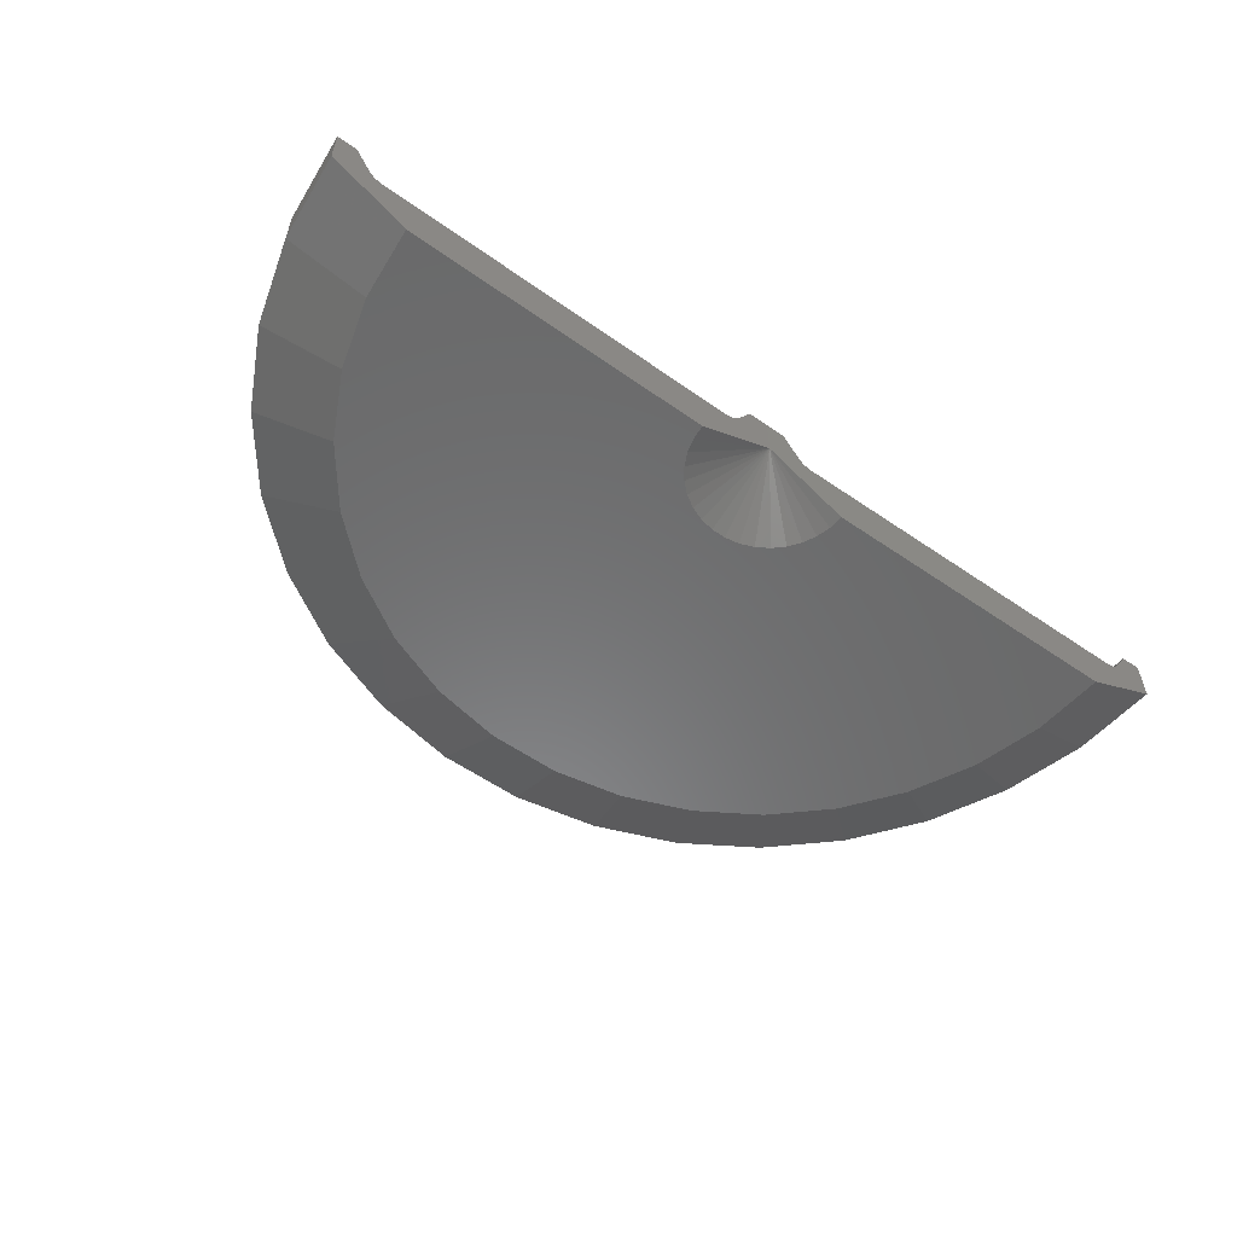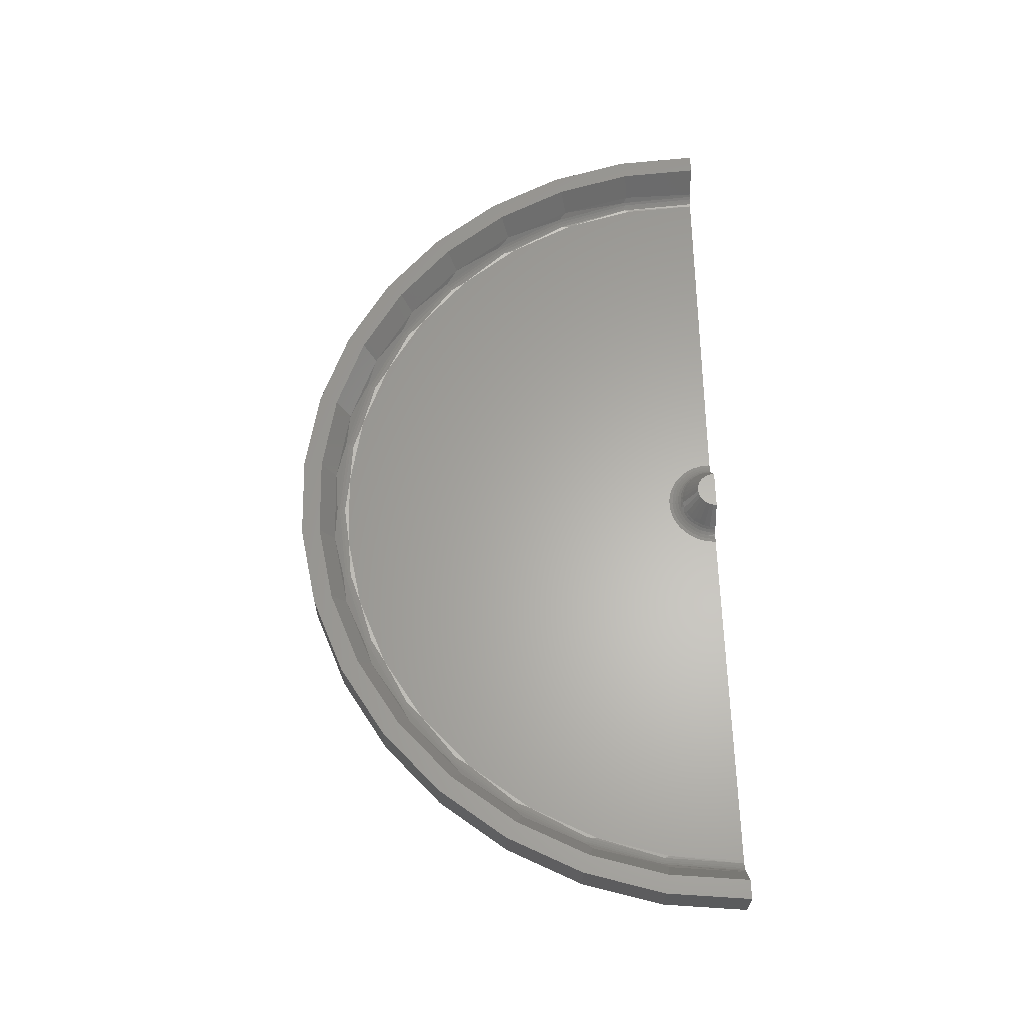
<metadata>
{"format":"stl","ext":"stl","renderer":"f3d","projection":"perspective","resolution":1024,"background":"white","views":[{"elev":-56.4,"azim":143.5,"up":"+Y"},{"elev":63.2,"azim":88.4,"up":"+Y"}]}
</metadata>
<code>
# stl→obj: 342 verts, 680 faces
v -0.6014 -0.006149 0
v -0.606 -0.005698 0.02875
v -0.5921 -0.007484 0
v -0.5948 -0.007484 0.02913
v -0.8674 0.01331 -0.001447
v -0.8666 0.01188 0.0218
v -0.8621 0.02104 -0.001382
v -0.8605 0.02104 0.01933
v -0.6029 -0.007484 0.05725
v -0.6398 0.02104 0.02069
v -0.6455 0.02104 0.04066
v -0.6337 0.01188 0.02323
v -0.6326 0.01331 0
v -0.6144 -0.005698 0.05639
v -0.6159 -0.007484 0.08341
v -0.6548 0.02104 0.05924
v -0.6405 0.01188 0.04556
v -0.6281 -0.005698 0.08185
v -0.6336 -0.007484 0.1067
v -0.6673 0.02104 0.07579
v -0.6515 0.01188 0.06613
v -0.6465 -0.005698 0.1041
v -0.6553 -0.007484 0.1263
v -0.6827 0.02104 0.08973
v -0.6664 0.01188 0.08413
v -0.6689 -0.005698 0.1224
v -0.6802 -0.007484 0.1416
v -0.7005 0.02104 0.1006
v -0.6845 0.01188 0.09888
v -0.6944 -0.005698 0.1359
v -0.7076 -0.007484 0.1521
v -0.7199 0.02104 0.108
v -0.7051 0.01188 0.1098
v -0.7221 -0.005698 0.1441
v -0.7363 -0.007484 0.1573
v -0.7403 0.02104 0.1117
v -0.7275 0.01188 0.1165
v -0.7509 -0.005698 0.1468
v -0.7656 -0.007484 0.1571
v -0.7611 0.02104 0.1116
v -0.7507 0.01188 0.1186
v -0.7796 -0.005698 0.1438
v -0.7943 -0.007484 0.1516
v -0.7815 0.02104 0.1076
v -0.7739 0.01188 0.1162
v -0.8072 -0.005698 0.1352
v -0.8215 -0.007484 0.1408
v -0.8008 0.02104 0.09998
v -0.7962 0.01188 0.1092
v -0.8326 -0.005698 0.1214
v -0.8462 -0.007484 0.1252
v -0.8184 0.02104 0.0889
v -0.8167 0.01188 0.09807
v -0.8548 -0.005698 0.1029
v -0.8677 -0.007484 0.1053
v -0.8336 0.02104 0.07476
v -0.8346 0.01188 0.0831
v -0.8729 -0.005698 0.08034
v -0.8851 -0.007484 0.08175
v -0.8459 0.02104 0.05806
v -0.8493 0.01188 0.06491
v -0.8862 -0.005698 0.05472
v -0.8978 -0.007484 0.05543
v -0.855 0.02104 0.03937
v -0.8601 0.01188 0.04421
v -0.8943 -0.005698 0.02698
v -0.8986 -0.006149 -0.001831
v -0.9055 -0.007484 0.02721
v -0.8739 0.006562 -0.001526
v -0.8746 0.004177 0.0233
v -0.8814 0.0009717 -0.001619
v -0.884 -0.00176 0.02505
v -0.8897 -0.003304 -0.001721
v -0.9079 -0.007484 -0.001945
v -0.6379 0.02104 0
v -0.6261 0.006562 0
v -0.6257 0.004177 0.02483
v -0.6186 0.0009717 0
v -0.6163 -0.00176 0.02669
v -0.6103 -0.003304 0
v -0.6241 -0.00176 0.05236
v -0.6329 0.004177 0.0487
v -0.6368 -0.00176 0.07599
v -0.6447 0.004177 0.07068
v -0.6539 -0.00176 0.09668
v -0.6606 0.004177 0.08992
v -0.6747 -0.00176 0.1136
v -0.68 0.004177 0.1057
v -0.6984 -0.00176 0.1262
v -0.702 0.004177 0.1174
v -0.7241 -0.00176 0.1338
v -0.7259 0.004177 0.1245
v -0.7508 -0.00176 0.1363
v -0.7508 0.004177 0.1268
v -0.7775 -0.00176 0.1335
v -0.7756 0.004177 0.1242
v -0.8031 -0.00176 0.1255
v -0.7994 0.004177 0.1168
v -0.8267 -0.00176 0.1127
v -0.8213 0.004177 0.1048
v -0.8473 -0.00176 0.09549
v -0.8405 0.004177 0.08882
v -0.8641 -0.00176 0.07459
v -0.8561 0.004177 0.06938
v -0.8765 -0.00176 0.0508
v -0.8676 0.004177 0.04725
v -0.7221 0.103 0.05666
v -0.7039 0.03453 0.09353
v -0.7121 0.103 0.05054
v -0.6875 0.03453 0.08343
v -0.7034 0.103 0.04268
v -0.6732 0.03453 0.07046
v -0.6964 0.103 0.03337
v -0.6615 0.03453 0.05508
v -0.6911 0.103 0.0229
v -0.6528 0.03453 0.03781
v -0.6879 0.103 0.01165
v -0.6475 0.03453 0.01923
v -0.6868 0.103 0
v -0.6457 0.03453 0
v -0.7972 0.03453 0.09296
v -0.7786 0.103 0.05631
v -0.8136 0.03453 0.08265
v -0.7885 0.103 0.05007
v -0.8277 0.03453 0.06951
v -0.7971 0.103 0.04211
v -0.8392 0.03453 0.05399
v -0.804 0.103 0.0327
v -0.8476 0.03453 0.03661
v -0.8091 0.103 0.02217
v -0.8527 0.03453 0.01797
v -0.8122 0.103 0.01088
v -0.8543 0.03453 -0.001284
v -0.8132 0.103 -0.0007781
v -0.7677 0.103 0.06062
v -0.7793 0.03453 0.1001
v -0.7562 0.103 0.06285
v -0.7603 0.03453 0.1038
v -0.7445 0.103 0.06292
v -0.741 0.03453 0.1039
v -0.733 0.103 0.06083
v -0.722 0.03453 0.1004
v -2.25 -0.03906 -0.01848
v -2.25 0.103 -0.01848
v -2.187 0.103 -0.0177
v -2.139 0.0241 -0.01712
v -2.134 0.01559 -0.01705
v -2.128 0.008121 -0.01697
v -2.12 0.001908 -0.01688
v -2.111 -0.002854 -0.01677
v -2.102 -0.006017 -0.01666
v -2.092 -0.007484 -0.01653
v -0.75 -0.03906 0
v -1.003 -0.1812 -0.003112
v -1.997 -0.1812 -0.01537
v -0.8605 0.0241 -0.001362
v -0.75 0.103 0
v 0.75 -0.03906 0
v 0.4974 -0.1812 0
v -0.4974 -0.1812 0
v 0.5921 -0.007484 0
v 0.6019 -0.006017 0
v 0.6113 -0.002854 0
v 0.6201 0.001908 0
v 0.6278 0.008121 0
v 0.6343 0.01559 0
v 0.6395 0.0241 0
v 0.6868 0.103 0
v 0.75 0.103 0
v -0.6395 0.0241 0
v 0.5691 -0.007484 0.2476
v -2.072 -0.007484 0.2313
v -2.007 -0.007484 0.4712
v 0.5008 -0.007484 0.4866
v 0.05491 -0.007484 1.074
v -1.358 -0.007484 1.197
v -0.157 -0.007484 1.204
v -1.127 -0.007484 1.288
v -0.3893 -0.007484 1.293
v -0.8825 -0.007484 1.336
v -0.6339 -0.007484 1.337
v -1.568 -0.007484 1.064
v 0.2392 -0.007484 0.907
v -1.75 -0.007484 0.8948
v 0.3895 -0.007484 0.709
v -1.898 -0.007484 0.6949
v -2.079 -0.006017 0.2484
v 0.6011 0.008121 0.2698
v 0.6156 0.0241 0.2563
v 0.5449 0.0241 0.5038
v 0.5757 -0.006017 0.2648
v 0.5221 0.008121 0.5292
v 0.4298 0.0241 0.734
v 0.4982 -0.006017 0.5193
v 0.3938 0.008121 0.7681
v 0.2741 0.0241 0.9391
v 0.3723 -0.006017 0.7537
v 0.2212 0.008121 0.9772
v 0.08332 0.0241 1.112
v 0.203 -0.006017 0.9589
v 0.01105 0.008121 1.149
v -0.1361 0.0241 1.246
v -0.003243 -0.006017 1.127
v -0.2286 0.008121 1.275
v -0.3765 0.0241 1.338
v -0.2384 -0.006017 1.251
v -0.4885 0.008121 1.353
v -0.6298 0.0241 1.384
v -0.4934 -0.006017 1.327
v -0.7585 0.008121 1.378
v -0.8872 0.0241 1.383
v -0.7583 -0.006017 1.352
v -1.028 0.008121 1.349
v -1.14 0.0241 1.334
v -1.023 -0.006017 1.324
v -1.287 0.008121 1.269
v -1.379 0.0241 1.239
v -1.277 -0.006017 1.245
v -1.525 0.008121 1.139
v -1.597 0.0241 1.101
v -1.511 -0.006017 1.118
v -1.733 0.008121 0.9652
v -1.786 0.0241 0.9264
v -1.715 -0.006017 0.9471
v -1.903 0.008121 0.754
v -1.939 0.0241 0.7194
v -1.882 -0.006017 0.7398
v -2.029 0.008121 0.5135
v -2.051 0.0241 0.4878
v -2.005 -0.006017 0.5039
v -2.104 0.008121 0.2532
v -2.119 0.0241 0.2395
v -2.097 0.001908 0.2517
v -2.088 -0.002854 0.2501
v 0.5935 0.001908 0.2683
v 0.585 -0.002854 0.2666
v 0.515 0.001908 0.5262
v 0.5069 -0.002854 0.5229
v 0.3874 0.001908 0.7638
v 0.3802 -0.002854 0.7589
v 0.2158 0.001908 0.9718
v 0.2096 -0.002854 0.9656
v 0.00677 0.001908 1.142
v 0.001957 -0.002854 1.135
v -0.2316 0.001908 1.268
v -0.2349 -0.002854 1.26
v -0.49 0.001908 1.345
v -0.4916 -0.002854 1.337
v -0.7584 0.001908 1.37
v -0.7584 -0.002854 1.361
v -1.027 0.001908 1.342
v -1.025 -0.002854 1.333
v -1.284 0.001908 1.262
v -1.281 -0.002854 1.254
v -1.521 0.001908 1.133
v -1.516 -0.002854 1.125
v -1.728 0.001908 0.9598
v -1.721 -0.002854 0.9537
v -1.897 0.001908 0.7497
v -1.889 -0.002854 0.745
v -2.021 0.001908 0.5106
v -2.013 -0.002854 0.5074
v -1.821 0.103 0.9579
v -1.626 0.103 1.139
v -1.401 0.103 1.281
v -1.979 0.103 0.744
v -2.095 0.103 0.5045
v -2.165 0.103 0.2476
v 0.47 0.103 0.7591
v 0.309 0.103 0.9711
v 0.1117 0.103 1.15
v -0.1151 0.103 1.289
v 0.5891 0.103 0.521
v 0.6622 0.103 0.265
v -0.3638 0.103 1.384
v -0.6257 0.103 1.431
v -0.8919 0.103 1.43
v -1.153 0.103 1.379
v -1.171 0.103 1.44
v -0.8981 0.103 1.493
v -0.6203 0.103 1.494
v -0.3468 0.103 1.445
v -1.429 0.103 1.337
v -1.664 0.103 1.189
v -1.868 0.103 1
v -2.033 0.103 0.7767
v -2.155 0.103 0.5266
v -2.228 0.103 0.2585
v -0.08724 0.103 1.346
v 0.1496 0.103 1.2
v 0.3556 0.103 1.014
v 0.5236 0.103 0.7924
v 0.6479 0.103 0.5439
v 0.7243 0.103 0.2767
v -2.228 -0.03906 0.2585
v -2.155 -0.03906 0.5266
v -2.033 -0.03906 0.7767
v -1.868 -0.03906 1
v -1.664 -0.03906 1.189
v -1.429 -0.03906 1.337
v -1.171 -0.03906 1.44
v -0.8981 -0.03906 1.493
v -0.6203 -0.03906 1.494
v -0.3468 -0.03906 1.445
v -0.08724 -0.03906 1.346
v 0.1496 -0.03906 1.2
v 0.3556 -0.03906 1.014
v 0.5236 -0.03906 0.7924
v 0.6479 -0.03906 0.5439
v 0.7243 -0.03906 0.2767
v -0.1989 -0.1812 1.119
v -0.001904 -0.1812 0.9981
v 0.1694 -0.1812 0.843
v 0.3091 -0.1812 0.659
v 0.4125 -0.1812 0.4523
v 0.476 -0.1812 0.2301
v -1.315 -0.1812 1.112
v -1.51 -0.1812 0.9888
v -1.68 -0.1812 0.8316
v -1.817 -0.1812 0.6459
v -1.918 -0.1812 0.4379
v -1.979 -0.1812 0.215
v -0.4147 -0.1812 1.201
v -0.6421 -0.1812 1.243
v -0.8732 -0.1812 1.241
v -1.1 -0.1812 1.197
v -0.8644 -0.1812 0.2252
v -0.8209 -0.1812 0.2425
v -0.775 -0.1812 0.2514
v -0.7281 -0.1812 0.2517
v -0.9989 -0.1812 0.04354
v -0.9866 -0.1812 0.08869
v -0.9661 -0.1812 0.1308
v -0.9383 -0.1812 0.1684
v -0.904 -0.1812 0.2003
v -0.6384 -0.1812 0.2266
v -0.5985 -0.1812 0.2022
v -0.5638 -0.1812 0.1707
v -0.5355 -0.1812 0.1335
v -0.5146 -0.1812 0.0916
v -0.5017 -0.1812 0.0466
v -0.6821 -0.1812 0.2433
f 1 2 3
f 2 4 3
f 5 6 7
f 6 8 7
f 4 2 9
f 10 11 12
f 13 10 12
f 9 14 15
f 11 16 17
f 12 11 17
f 15 18 19
f 16 20 21
f 17 16 21
f 19 22 23
f 20 24 25
f 21 20 25
f 23 26 27
f 24 28 29
f 25 24 29
f 27 30 31
f 28 32 33
f 29 28 33
f 31 34 35
f 32 36 37
f 33 32 37
f 35 38 39
f 36 40 41
f 37 36 41
f 39 42 43
f 40 44 45
f 41 40 45
f 43 46 47
f 44 48 49
f 45 44 49
f 47 50 51
f 48 52 53
f 49 48 53
f 51 54 55
f 52 56 57
f 53 52 57
f 55 58 59
f 56 60 61
f 57 56 61
f 59 62 63
f 60 64 65
f 61 60 65
f 66 67 68
f 63 66 68
f 64 8 6
f 65 64 6
f 6 5 69
f 69 70 6
f 70 69 71
f 71 72 70
f 73 72 71
f 66 72 73
f 67 66 73
f 68 67 74
f 10 13 75
f 76 13 12
f 77 76 12
f 78 76 77
f 79 78 77
f 79 80 78
f 80 79 2
f 2 1 80
f 9 2 14
f 14 2 79
f 14 79 81
f 81 79 77
f 81 77 82
f 82 77 12
f 82 12 17
f 15 14 18
f 18 14 81
f 18 81 83
f 83 81 82
f 83 82 84
f 84 82 17
f 84 17 21
f 19 18 22
f 22 18 83
f 22 83 85
f 85 83 84
f 85 84 86
f 86 84 21
f 86 21 25
f 23 22 26
f 26 22 85
f 26 85 87
f 87 85 86
f 87 86 88
f 88 86 25
f 88 25 29
f 27 26 30
f 30 26 87
f 30 87 89
f 89 87 88
f 89 88 90
f 90 88 29
f 90 29 33
f 31 30 34
f 34 30 89
f 34 89 91
f 91 89 90
f 91 90 92
f 92 90 33
f 92 33 37
f 35 34 38
f 38 34 91
f 38 91 93
f 93 91 92
f 93 92 94
f 94 92 37
f 94 37 41
f 39 38 42
f 42 38 93
f 42 93 95
f 95 93 94
f 95 94 96
f 96 94 41
f 96 41 45
f 43 42 46
f 46 42 95
f 46 95 97
f 97 95 96
f 97 96 98
f 98 96 45
f 98 45 49
f 47 46 50
f 50 46 97
f 50 97 99
f 99 97 98
f 99 98 100
f 100 98 49
f 100 49 53
f 51 50 54
f 54 50 99
f 54 99 101
f 101 99 100
f 101 100 102
f 102 100 53
f 102 53 57
f 55 54 58
f 58 54 101
f 58 101 103
f 103 101 102
f 103 102 104
f 104 102 57
f 104 57 61
f 59 58 62
f 62 58 103
f 62 103 105
f 105 103 104
f 105 104 106
f 106 104 61
f 106 61 65
f 63 62 66
f 66 62 105
f 66 105 72
f 72 105 106
f 72 106 70
f 70 106 65
f 70 65 6
f 107 108 109
f 109 108 110
f 109 110 111
f 111 110 112
f 111 112 113
f 113 112 114
f 113 114 115
f 115 114 116
f 115 116 117
f 117 116 118
f 117 118 119
f 119 118 120
f 121 122 123
f 123 122 124
f 123 124 125
f 125 124 126
f 125 126 127
f 127 126 128
f 127 128 129
f 129 128 130
f 129 130 131
f 131 130 132
f 131 132 133
f 133 132 134
f 122 121 135
f 135 121 136
f 135 136 137
f 137 136 138
f 137 138 139
f 139 138 140
f 139 140 141
f 141 140 142
f 141 142 107
f 107 142 108
f 143 144 145
f 143 145 146
f 143 146 147
f 143 147 148
f 143 148 149
f 143 149 150
f 143 150 151
f 143 151 152
f 143 152 153
f 143 153 154
f 143 154 155
f 153 152 74
f 153 74 67
f 153 67 73
f 153 73 71
f 153 71 69
f 153 69 5
f 153 5 7
f 153 7 156
f 153 156 133
f 153 133 134
f 153 134 157
f 158 159 160
f 158 160 153
f 158 153 161
f 158 161 162
f 158 162 163
f 158 163 164
f 158 164 165
f 158 165 166
f 158 166 167
f 158 167 168
f 158 168 169
f 153 157 119
f 153 119 120
f 153 120 170
f 153 170 75
f 153 75 13
f 153 13 76
f 153 76 78
f 153 78 80
f 153 80 1
f 153 1 3
f 153 3 161
f 28 24 108
f 170 120 118
f 170 118 10
f 170 10 75
f 156 7 8
f 156 8 131
f 156 131 133
f 48 123 52
f 52 123 125
f 52 125 56
f 56 125 127
f 56 127 60
f 60 127 129
f 60 129 64
f 64 129 131
f 64 131 8
f 123 48 121
f 121 48 44
f 121 44 136
f 136 44 40
f 136 40 138
f 138 40 36
f 138 36 140
f 140 36 32
f 140 32 142
f 142 32 28
f 142 28 108
f 108 24 110
f 110 24 20
f 110 20 112
f 112 20 16
f 112 16 114
f 114 16 11
f 114 11 116
f 116 11 10
f 116 10 118
f 134 117 157
f 117 119 157
f 135 137 139
f 141 135 139
f 122 135 141
f 107 122 141
f 124 122 107
f 109 124 107
f 126 124 109
f 111 126 109
f 128 126 111
f 113 128 111
f 130 128 113
f 132 117 134
f 113 115 130
f 130 115 117
f 130 117 132
f 31 35 171
f 27 31 171
f 152 47 51
f 152 51 55
f 152 55 59
f 152 59 63
f 152 63 68
f 152 68 74
f 172 173 174
f 172 174 171
f 172 171 35
f 172 35 39
f 172 39 43
f 172 43 47
f 172 47 152
f 161 3 4
f 161 4 9
f 161 9 15
f 161 15 19
f 161 19 23
f 161 23 27
f 161 27 171
f 175 176 177
f 177 176 178
f 177 178 179
f 179 178 180
f 179 180 181
f 176 175 182
f 182 175 183
f 182 183 184
f 184 183 185
f 184 185 186
f 186 185 174
f 186 174 173
f 151 187 152
f 187 172 152
f 166 188 167
f 188 189 167
f 189 188 190
f 171 174 191
f 162 171 191
f 190 192 193
f 174 185 194
f 191 174 194
f 193 195 196
f 185 183 197
f 194 185 197
f 196 198 199
f 183 175 200
f 197 183 200
f 199 201 202
f 175 177 203
f 200 175 203
f 202 204 205
f 177 179 206
f 203 177 206
f 205 207 208
f 179 181 209
f 206 179 209
f 208 210 211
f 181 180 212
f 209 181 212
f 211 213 214
f 180 178 215
f 212 180 215
f 214 216 217
f 178 176 218
f 215 178 218
f 217 219 220
f 176 182 221
f 218 176 221
f 220 222 223
f 182 184 224
f 221 182 224
f 223 225 226
f 184 186 227
f 224 184 227
f 226 228 229
f 186 173 230
f 227 186 230
f 231 147 232
f 229 231 232
f 173 172 187
f 230 173 187
f 232 147 146
f 171 162 161
f 147 231 148
f 148 231 233
f 148 233 149
f 149 233 234
f 149 234 150
f 150 234 187
f 150 187 151
f 166 165 188
f 188 165 164
f 188 164 235
f 235 164 163
f 235 163 236
f 236 163 162
f 236 162 191
f 190 188 192
f 192 188 235
f 192 235 237
f 237 235 236
f 237 236 238
f 238 236 191
f 238 191 194
f 193 192 195
f 195 192 237
f 195 237 239
f 239 237 238
f 239 238 240
f 240 238 194
f 240 194 197
f 196 195 198
f 198 195 239
f 198 239 241
f 241 239 240
f 241 240 242
f 242 240 197
f 242 197 200
f 199 198 201
f 201 198 241
f 201 241 243
f 243 241 242
f 243 242 244
f 244 242 200
f 244 200 203
f 202 201 204
f 204 201 243
f 204 243 245
f 245 243 244
f 245 244 246
f 246 244 203
f 246 203 206
f 205 204 207
f 207 204 245
f 207 245 247
f 247 245 246
f 247 246 248
f 248 246 206
f 248 206 209
f 208 207 210
f 210 207 247
f 210 247 249
f 249 247 248
f 249 248 250
f 250 248 209
f 250 209 212
f 211 210 213
f 213 210 249
f 213 249 251
f 251 249 250
f 251 250 252
f 252 250 212
f 252 212 215
f 214 213 216
f 216 213 251
f 216 251 253
f 253 251 252
f 253 252 254
f 254 252 215
f 254 215 218
f 217 216 219
f 219 216 253
f 219 253 255
f 255 253 254
f 255 254 256
f 256 254 218
f 256 218 221
f 220 219 222
f 222 219 255
f 222 255 257
f 257 255 256
f 257 256 258
f 258 256 221
f 258 221 224
f 223 222 225
f 225 222 257
f 225 257 259
f 259 257 258
f 259 258 260
f 260 258 224
f 260 224 227
f 226 225 228
f 228 225 259
f 228 259 261
f 261 259 260
f 261 260 262
f 262 260 227
f 262 227 230
f 229 228 231
f 231 228 261
f 231 261 233
f 233 261 262
f 233 262 234
f 234 262 230
f 234 230 187
f 226 263 223
f 223 263 264
f 223 264 220
f 220 264 265
f 220 265 217
f 263 226 266
f 266 226 229
f 266 229 267
f 267 229 232
f 267 232 268
f 268 232 146
f 268 146 145
f 269 196 270
f 270 196 199
f 270 199 271
f 271 199 202
f 271 202 272
f 196 269 193
f 193 269 273
f 193 273 190
f 190 273 274
f 190 274 189
f 189 274 168
f 189 168 167
f 208 275 205
f 205 275 272
f 205 272 202
f 275 208 276
f 276 208 211
f 276 211 277
f 277 211 214
f 277 214 278
f 278 214 217
f 278 217 265
f 279 280 281
f 279 281 282
f 279 282 276
f 279 276 277
f 279 277 278
f 279 278 283
f 278 265 283
f 283 265 264
f 283 264 284
f 284 264 263
f 284 263 285
f 285 263 266
f 285 266 286
f 286 266 267
f 286 267 287
f 287 267 268
f 287 268 288
f 288 268 145
f 288 145 144
f 276 282 275
f 275 282 289
f 275 289 272
f 272 289 290
f 272 290 271
f 271 290 291
f 271 291 270
f 270 291 292
f 270 292 269
f 269 292 293
f 269 293 273
f 273 293 294
f 273 294 274
f 274 294 169
f 274 169 168
f 144 143 288
f 288 143 295
f 288 295 287
f 287 295 296
f 287 296 286
f 286 296 297
f 286 297 285
f 285 297 298
f 285 298 284
f 284 298 299
f 284 299 283
f 283 299 300
f 283 300 279
f 279 300 301
f 279 301 280
f 280 301 302
f 280 302 281
f 281 302 303
f 281 303 282
f 282 303 304
f 282 304 289
f 289 304 305
f 289 305 290
f 290 305 306
f 290 306 291
f 291 306 307
f 291 307 292
f 292 307 308
f 292 308 293
f 293 308 309
f 293 309 294
f 294 309 310
f 294 310 169
f 169 310 158
f 305 311 306
f 306 311 312
f 306 312 307
f 307 312 313
f 307 313 308
f 308 313 314
f 308 314 309
f 309 314 315
f 309 315 310
f 310 315 316
f 310 316 158
f 158 316 159
f 317 300 318
f 318 300 299
f 318 299 319
f 319 299 298
f 319 298 320
f 320 298 297
f 320 297 321
f 321 297 296
f 321 296 322
f 322 296 295
f 322 295 155
f 155 295 143
f 311 305 323
f 323 305 304
f 323 304 324
f 324 304 303
f 324 303 325
f 325 303 302
f 325 302 326
f 326 302 301
f 326 301 317
f 317 301 300
f 322 327 328
f 321 322 328
f 321 328 329
f 321 329 330
f 321 330 315
f 321 315 314
f 321 314 320
f 155 154 331
f 155 331 332
f 155 332 333
f 155 333 334
f 155 334 335
f 155 335 327
f 155 327 322
f 159 316 336
f 159 336 337
f 159 337 338
f 159 338 339
f 159 339 340
f 159 340 341
f 159 341 160
f 324 325 323
f 323 325 326
f 323 326 311
f 311 326 317
f 311 317 312
f 312 317 318
f 312 318 313
f 313 318 319
f 313 319 314
f 314 319 320
f 336 316 342
f 342 316 315
f 342 315 330
f 153 160 341
f 153 341 340
f 153 340 339
f 153 339 338
f 153 338 337
f 153 337 336
f 153 336 342
f 153 342 330
f 153 330 329
f 153 329 328
f 153 328 327
f 153 327 335
f 153 335 334
f 153 334 333
f 153 333 332
f 153 332 331
f 153 331 154

</code>
